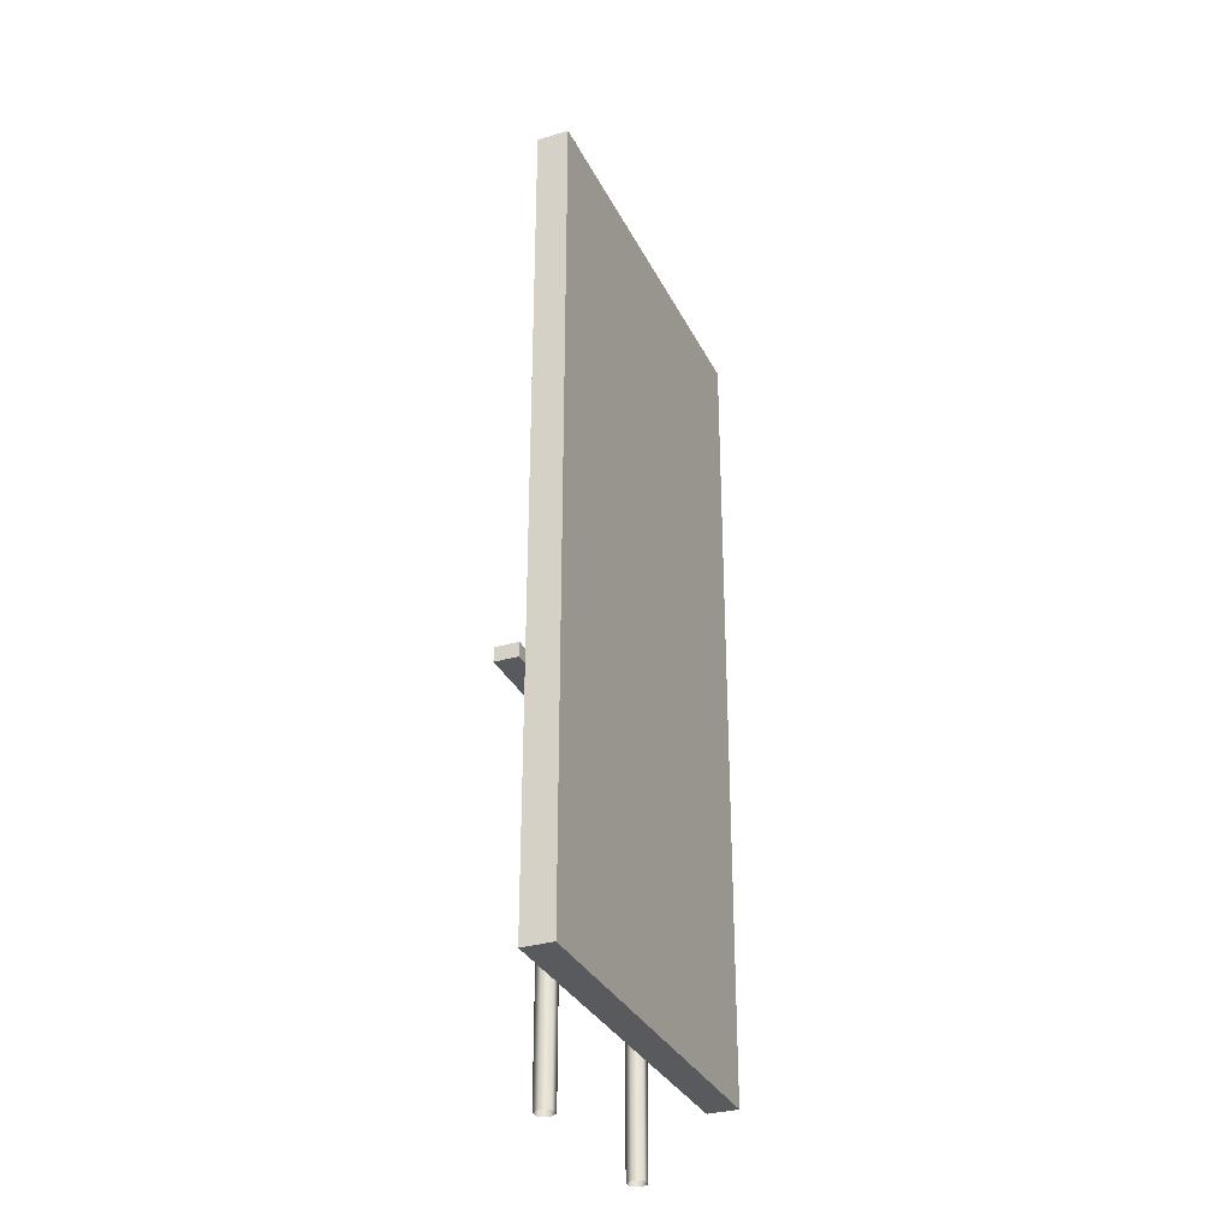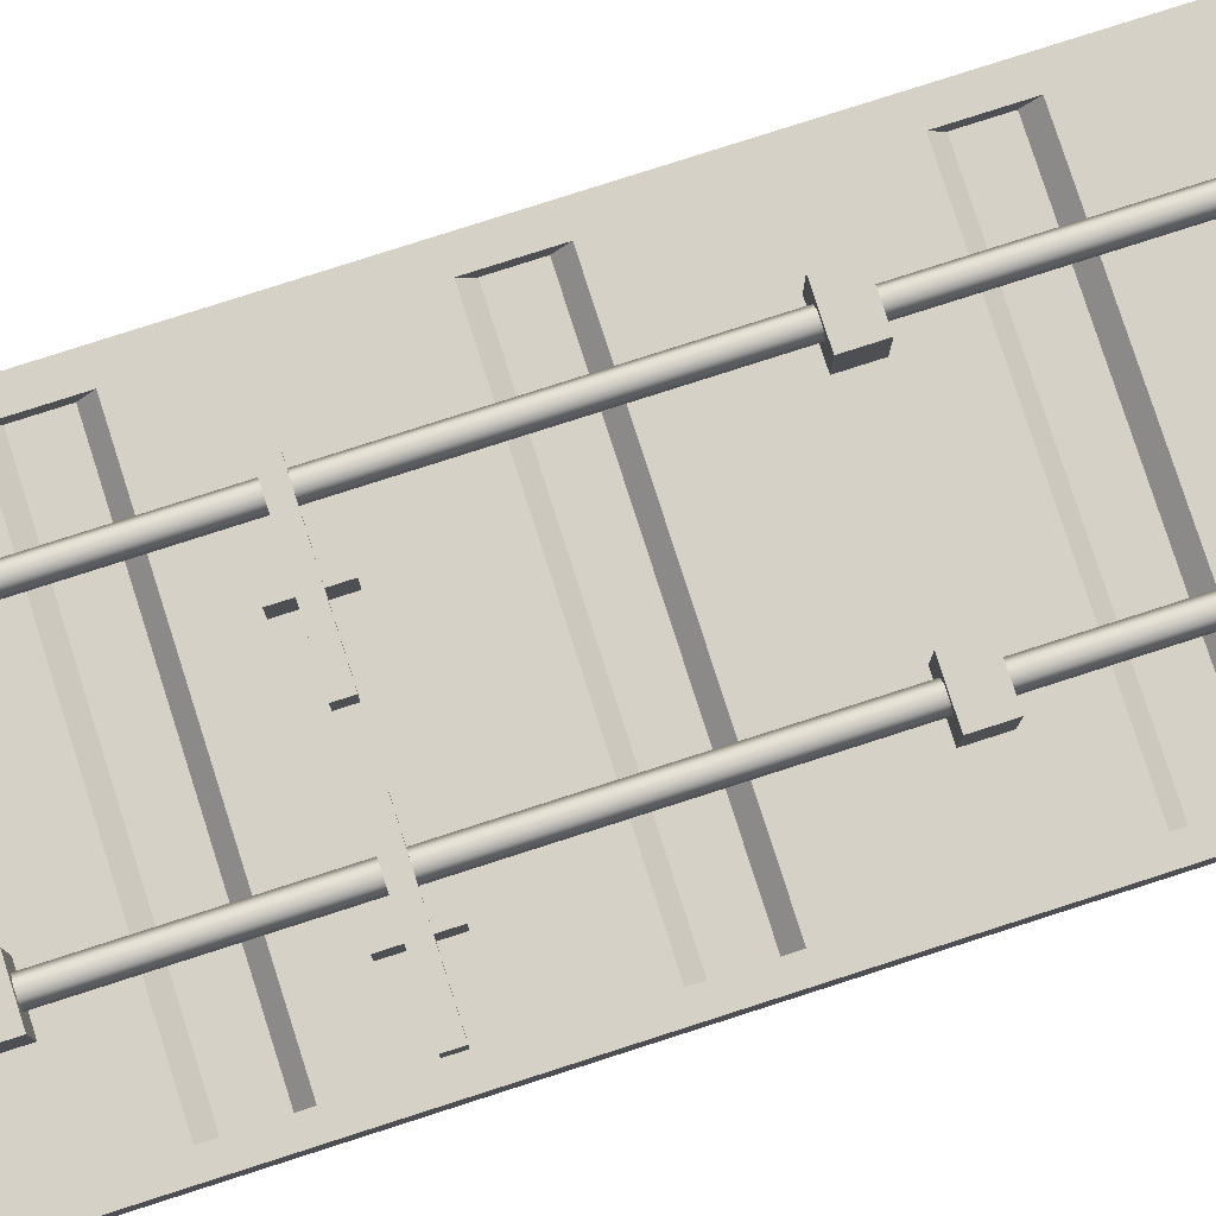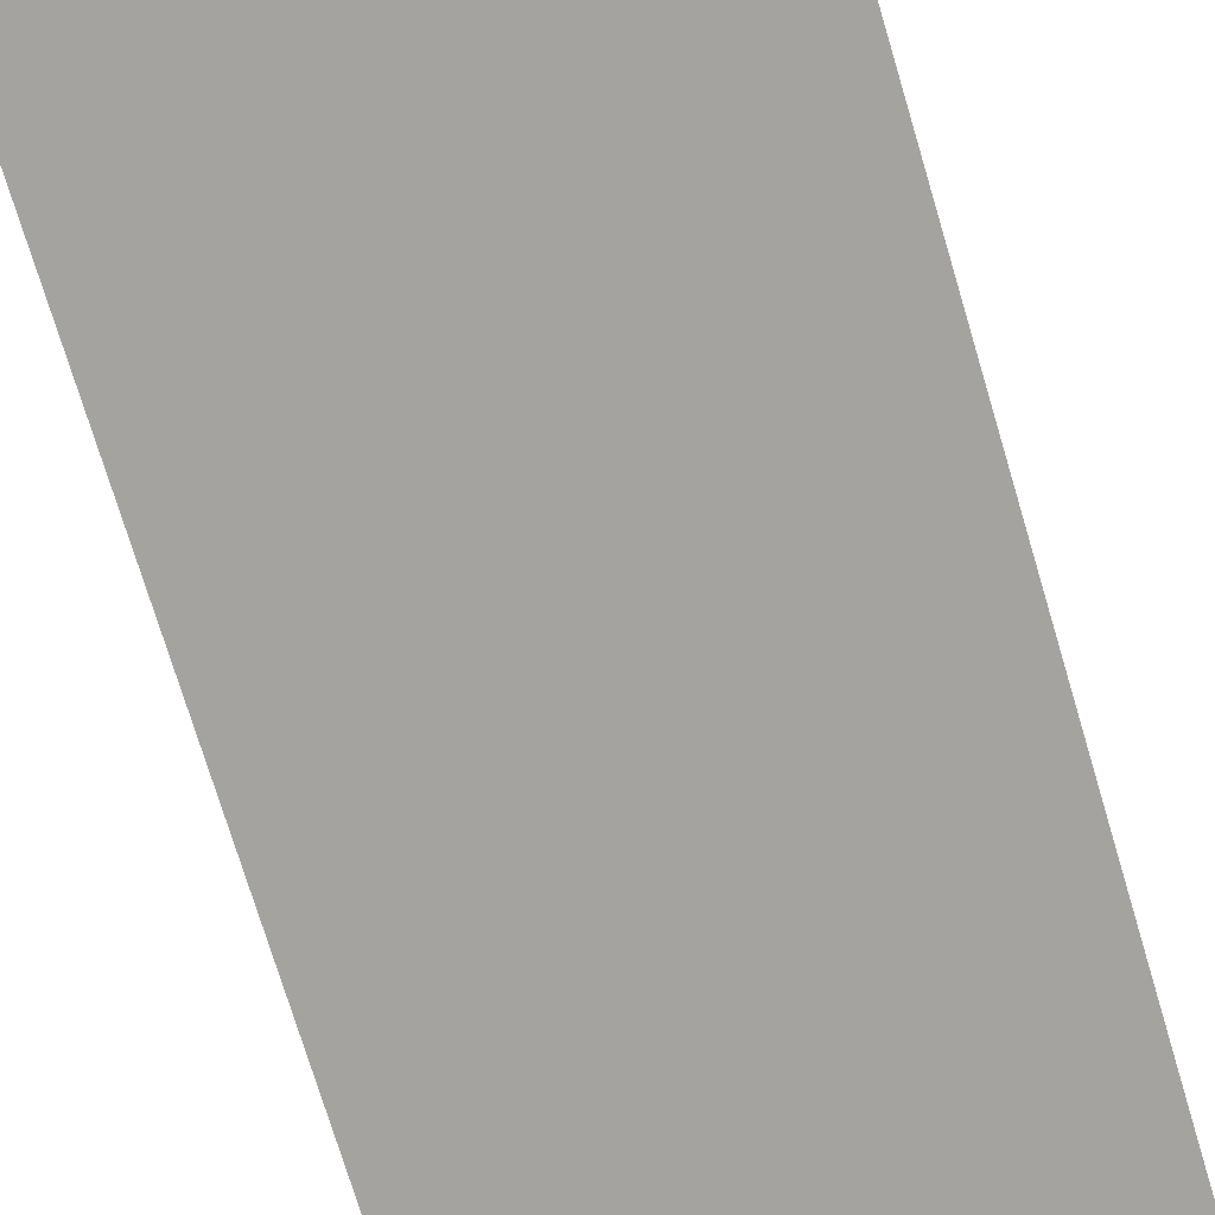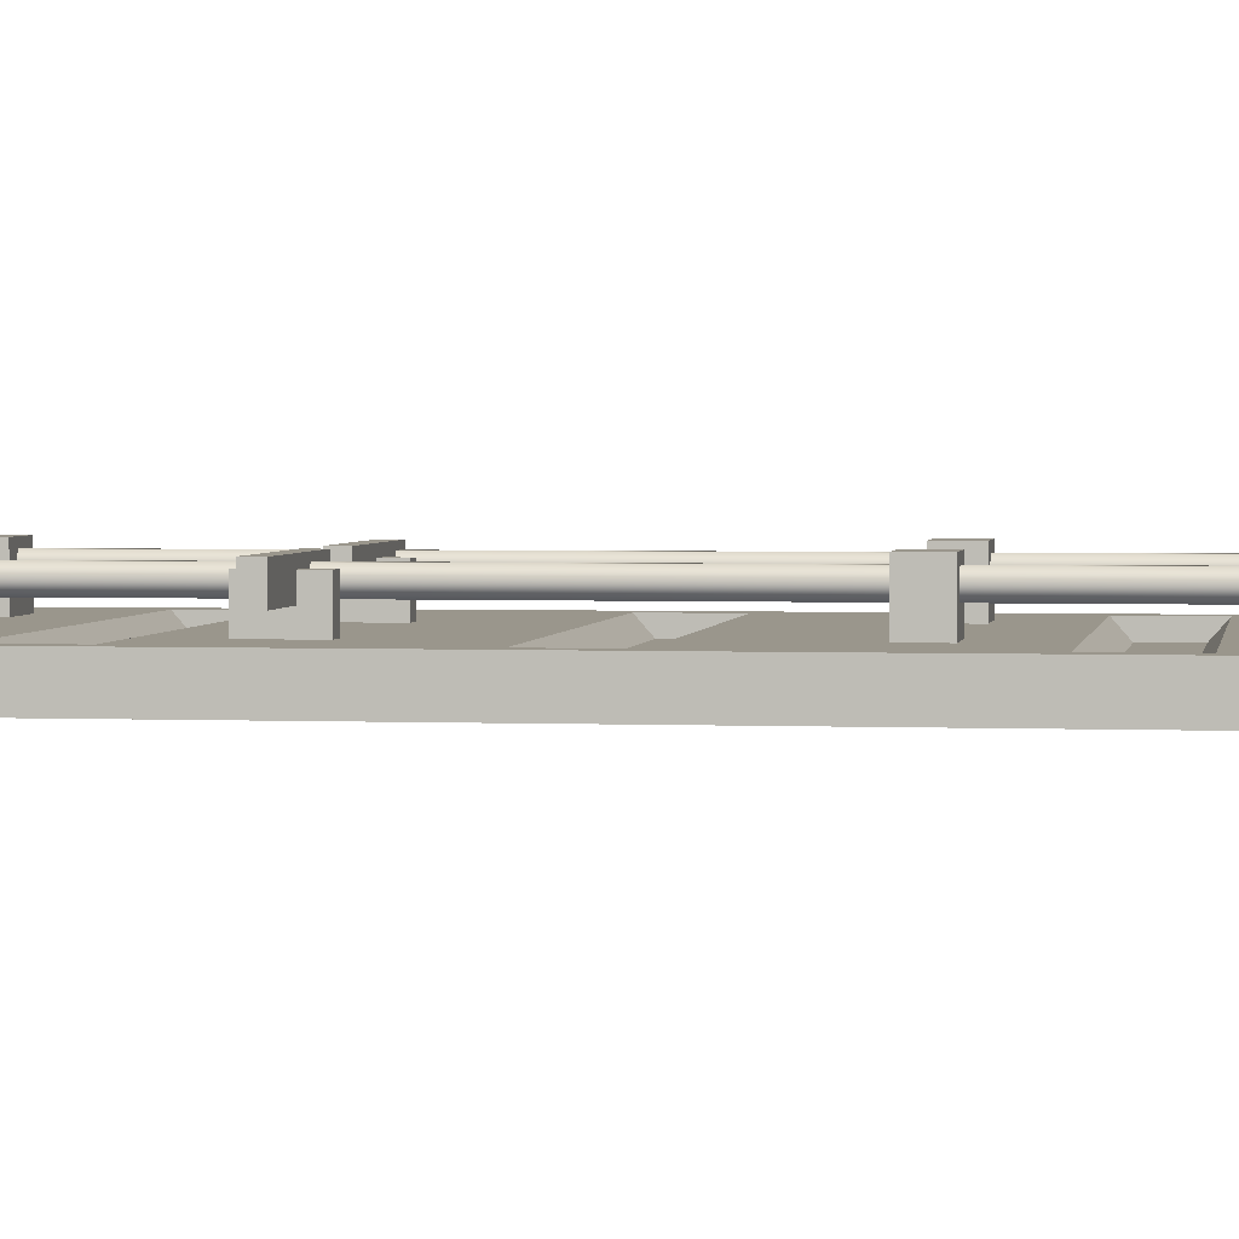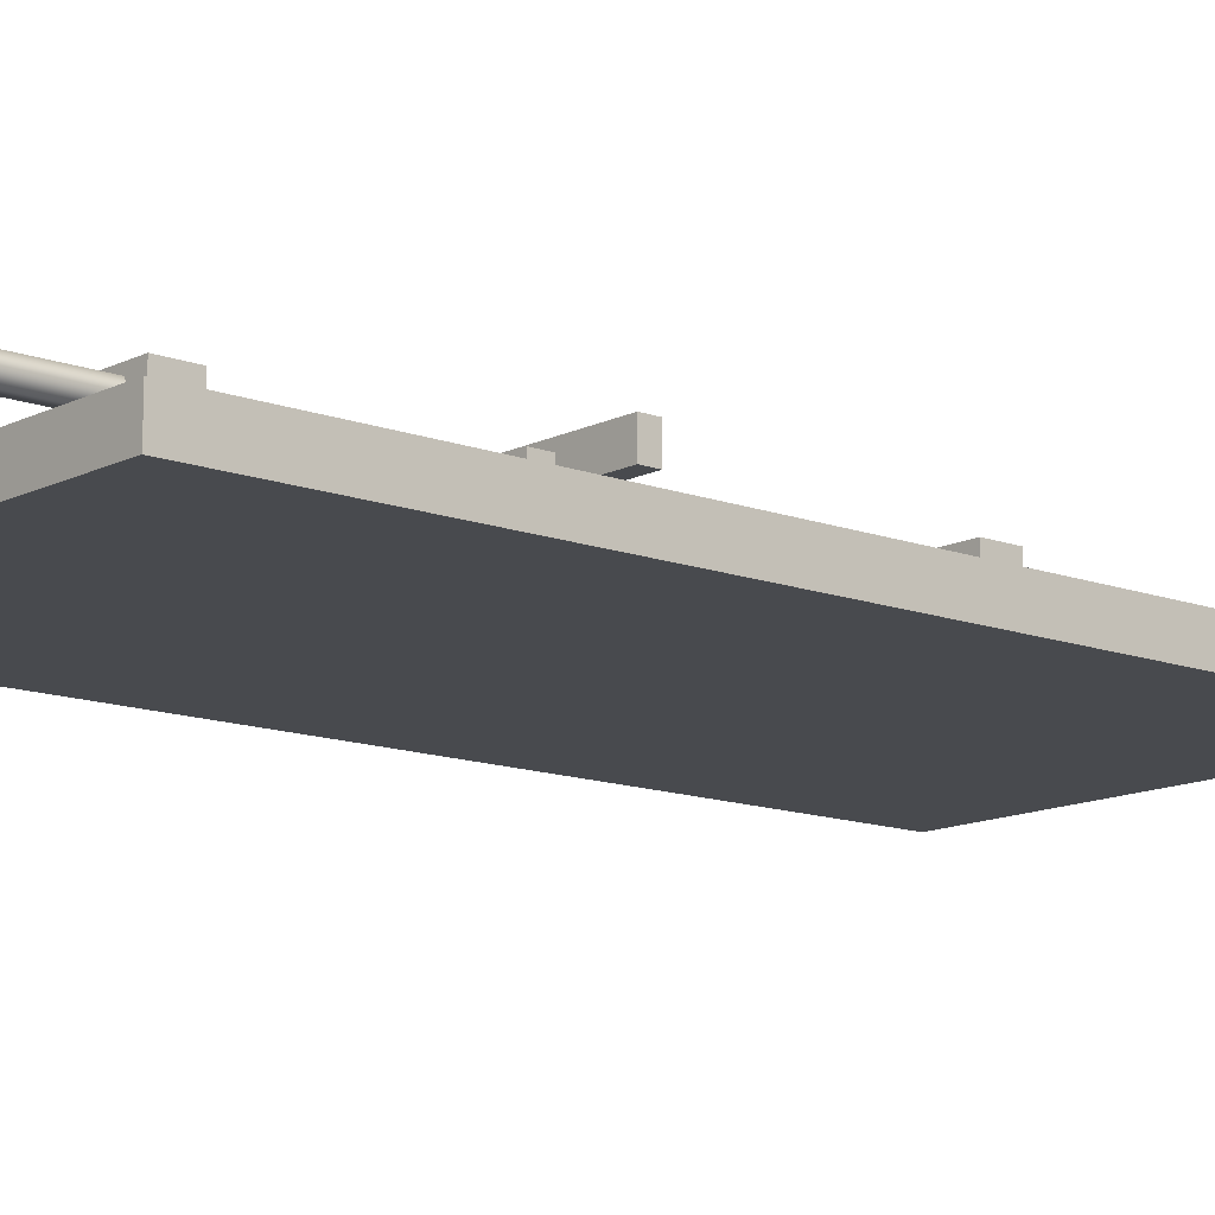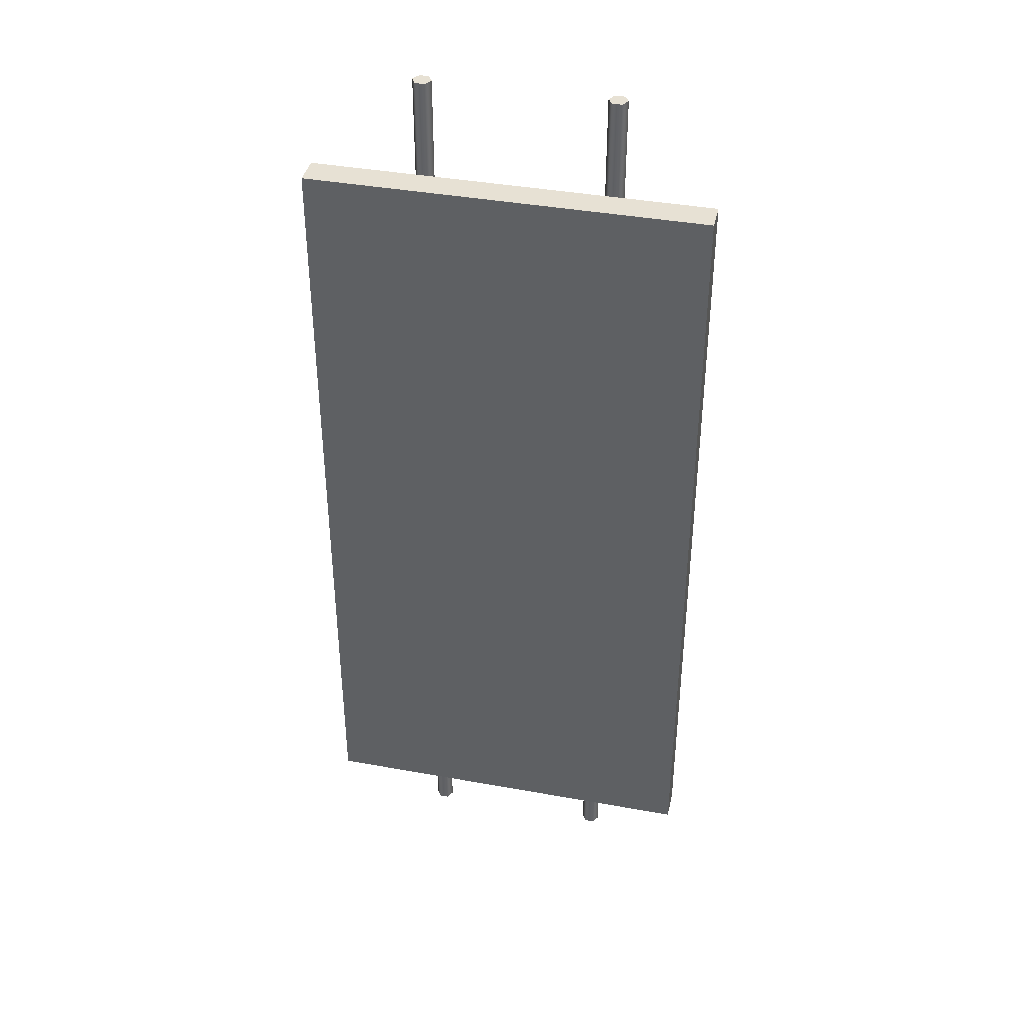
<metadata>
{"format":"obj","ext":"obj","renderer":"f3d","projection":"perspective","resolution":1024,"background":"white","views":[{"elev":-31.6,"azim":112.6,"up":"+Y"},{"elev":79.5,"azim":72.2,"up":"+Z"},{"elev":-72.8,"azim":-163.4,"up":"+Z"},{"elev":2.5,"azim":98.8,"up":"+Z"},{"elev":-12.8,"azim":49.1,"up":"+Z"},{"elev":39.5,"azim":-167.3,"up":"+Y"}]}
</metadata>
<code>
g default
v -4.572 0.9627 2.964
v -4.615 0.9627 2.964
v -4.572 1.095 2.964
v -4.615 1.095 2.964
v -4.572 1.095 2.859
v -4.615 1.095 2.859
v -4.572 0.9627 2.859
v -4.615 0.9627 2.859
v -5.053 0.9627 2.964
v -5.096 0.9627 2.964
v -5.053 1.095 2.964
v -5.096 1.095 2.964
v -5.053 1.095 2.859
v -5.096 1.095 2.859
v -5.053 0.9627 2.859
v -5.096 0.9627 2.859
v -4.606 1.785 2.988
v -4.725 1.785 2.988
v -4.606 1.868 2.988
v -4.725 1.868 2.988
v -4.606 1.868 2.819
v -4.725 1.868 2.819
v -4.606 1.785 2.819
v -4.725 1.785 2.819
v -5.142 1.785 2.988
v -5.26 1.785 2.988
v -5.142 1.868 2.988
v -5.26 1.868 2.988
v -5.142 1.868 2.819
v -5.26 1.868 2.819
v -5.142 1.785 2.819
v -5.26 1.785 2.819
v -4.42 1.009 2.984
v -4.768 1.009 2.984
v -4.42 1.048 2.984
v -4.768 1.048 2.984
v -4.42 1.048 2.919
v -4.768 1.048 2.919
v -4.42 1.009 2.919
v -4.768 1.009 2.919
v -4.901 1.009 2.984
v -5.249 1.009 2.984
v -4.901 1.048 2.984
v -5.249 1.048 2.984
v -4.901 1.048 2.919
v -5.249 1.048 2.919
v -4.901 1.009 2.919
v -5.249 1.009 2.919
v -4.606 0.427 2.988
v -4.725 0.427 2.988
v -4.606 0.5101 2.988
v -4.725 0.5101 2.988
v -4.606 0.5101 2.819
v -4.725 0.5101 2.819
v -4.606 0.427 2.819
v -4.725 0.427 2.819
v -5.142 0.427 2.988
v -5.26 0.427 2.988
v -5.142 0.5101 2.988
v -5.26 0.5101 2.988
v -5.142 0.5101 2.819
v -5.26 0.5101 2.819
v -5.142 0.427 2.819
v -5.26 0.427 2.819
v -5.213 0.000858 2.924
v -5.186 0.000858 2.924
v -5.172 0.000858 2.947
v -5.186 0.000858 2.97
v -5.213 0.000858 2.97
v -5.226 0.000858 2.947
v -5.213 2.8 2.924
v -5.186 2.8 2.924
v -5.172 2.8 2.947
v -5.186 2.8 2.97
v -5.213 2.8 2.97
v -5.226 2.8 2.947
v -5.199 2.8 2.947
v -4.681 0.000858 2.924
v -4.654 0.000858 2.924
v -4.64 0.000858 2.947
v -4.654 0.000858 2.97
v -4.681 0.000858 2.97
v -4.694 0.000858 2.947
v -4.681 2.8 2.924
v -4.654 2.8 2.924
v -4.64 2.8 2.947
v -4.654 2.8 2.97
v -4.681 2.8 2.97
v -4.694 2.8 2.947
v -4.667 2.8 2.947
v -4.363 0.2547 2.876
v -5.489 0.2547 2.876
v -4.363 2.552 2.876
v -5.489 2.552 2.876
v -4.363 2.552 2.789
v -5.489 2.552 2.789
v -4.363 0.2547 2.789
v -5.489 0.2547 2.789
v -5.489 1.089 2.876
v -5.489 1.764 2.876
v -4.363 1.089 2.876
v -4.363 1.764 2.876
v -4.363 1.426 2.789
v -5.489 1.426 2.789
v -5.427 2.017 2.876
v -5.427 2.186 2.876
v -5.427 0.6665 2.876
v -5.427 0.8353 2.876
v -5.427 1.342 2.876
v -5.427 1.511 2.876
v -4.414 2.017 2.876
v -4.414 2.186 2.876
v -4.414 0.6665 2.876
v -4.414 0.8353 2.876
v -4.414 1.342 2.876
v -4.414 1.511 2.876
v -5.427 2.05 2.839
v -5.427 2.153 2.839
v -4.414 2.153 2.839
v -4.414 2.05 2.839
v -5.427 0.6996 2.839
v -5.427 0.8023 2.839
v -4.414 0.8023 2.839
v -4.414 0.6996 2.839
v -5.427 1.375 2.839
v -5.427 1.478 2.839
v -4.414 1.478 2.839
v -4.414 1.375 2.839
g mesh_ContainerDoorR
f 1 3 4 2
f 3 5 6 4
f 5 7 8 6
f 7 1 2 8
f 2 4 6 8
f 7 5 3 1
f 9 11 12 10
f 11 13 14 12
f 13 15 16 14
f 15 9 10 16
f 10 12 14 16
f 15 13 11 9
f 17 19 20 18
f 19 21 22 20
f 21 23 24 22
f 23 17 18 24
f 18 20 22 24
f 23 21 19 17
f 25 27 28 26
f 27 29 30 28
f 29 31 32 30
f 31 25 26 32
f 26 28 30 32
f 31 29 27 25
f 33 35 36 34
f 35 37 38 36
f 37 39 40 38
f 39 33 34 40
f 34 36 38 40
f 39 37 35 33
f 41 43 44 42
f 43 45 46 44
f 45 47 48 46
f 47 41 42 48
f 42 44 46 48
f 47 45 43 41
f 49 51 52 50
f 51 53 54 52
f 53 55 56 54
f 55 49 50 56
f 50 52 54 56
f 55 53 51 49
f 57 59 60 58
f 59 61 62 60
f 61 63 64 62
f 63 57 58 64
f 58 60 62 64
f 63 61 59 57
f 65 71 72 66
f 66 72 73 67
f 67 73 74 68
f 68 74 75 69
f 69 75 76 70
f 70 76 71 65
f 71 77 72
f 72 77 73
f 73 77 74
f 74 77 75
f 75 77 76
f 76 77 71
f 78 84 85 79
f 79 85 86 80
f 80 86 87 81
f 81 87 88 82
f 82 88 89 83
f 83 89 84 78
f 84 90 85
f 85 90 86
f 86 90 87
f 87 90 88
f 88 90 89
f 89 90 84
f 111 102 93 112
f 94 96 104 100
f 99 104 98 92
f 113 91 101 114
f 100 104 99
f 115 101 102 116
f 101 103 102
f 91 97 103 101
f 102 103 95 93
f 114 101 115
f 116 102 111
f 100 105 106 94
f 92 107 108 99
f 99 108 109
f 99 109 110 100
f 100 110 105
f 117 120 119 118
f 93 94 106 112
f 95 96 94 93
f 96 95 103 104
f 104 103 97 98
f 91 92 98 97
f 113 107 92 91
f 121 124 123 122
f 108 114 115 109
f 125 128 127 126
f 110 116 111 105
f 105 117 118 106
f 106 118 119 112
f 112 119 120 111
f 111 120 117 105
f 107 121 122 108
f 108 122 123 114
f 114 123 124 113
f 113 124 121 107
f 109 125 126 110
f 110 126 127 116
f 116 127 128 115
f 115 128 125 109

</code>
